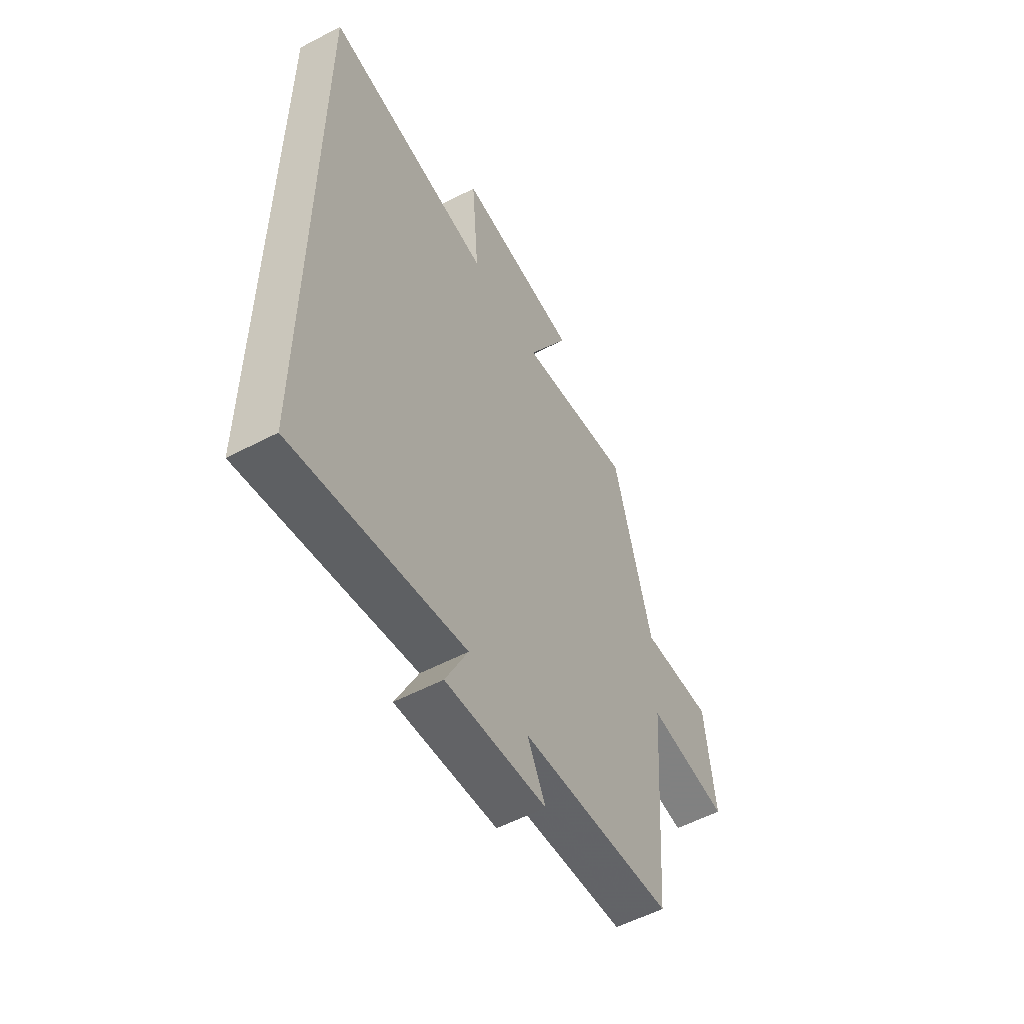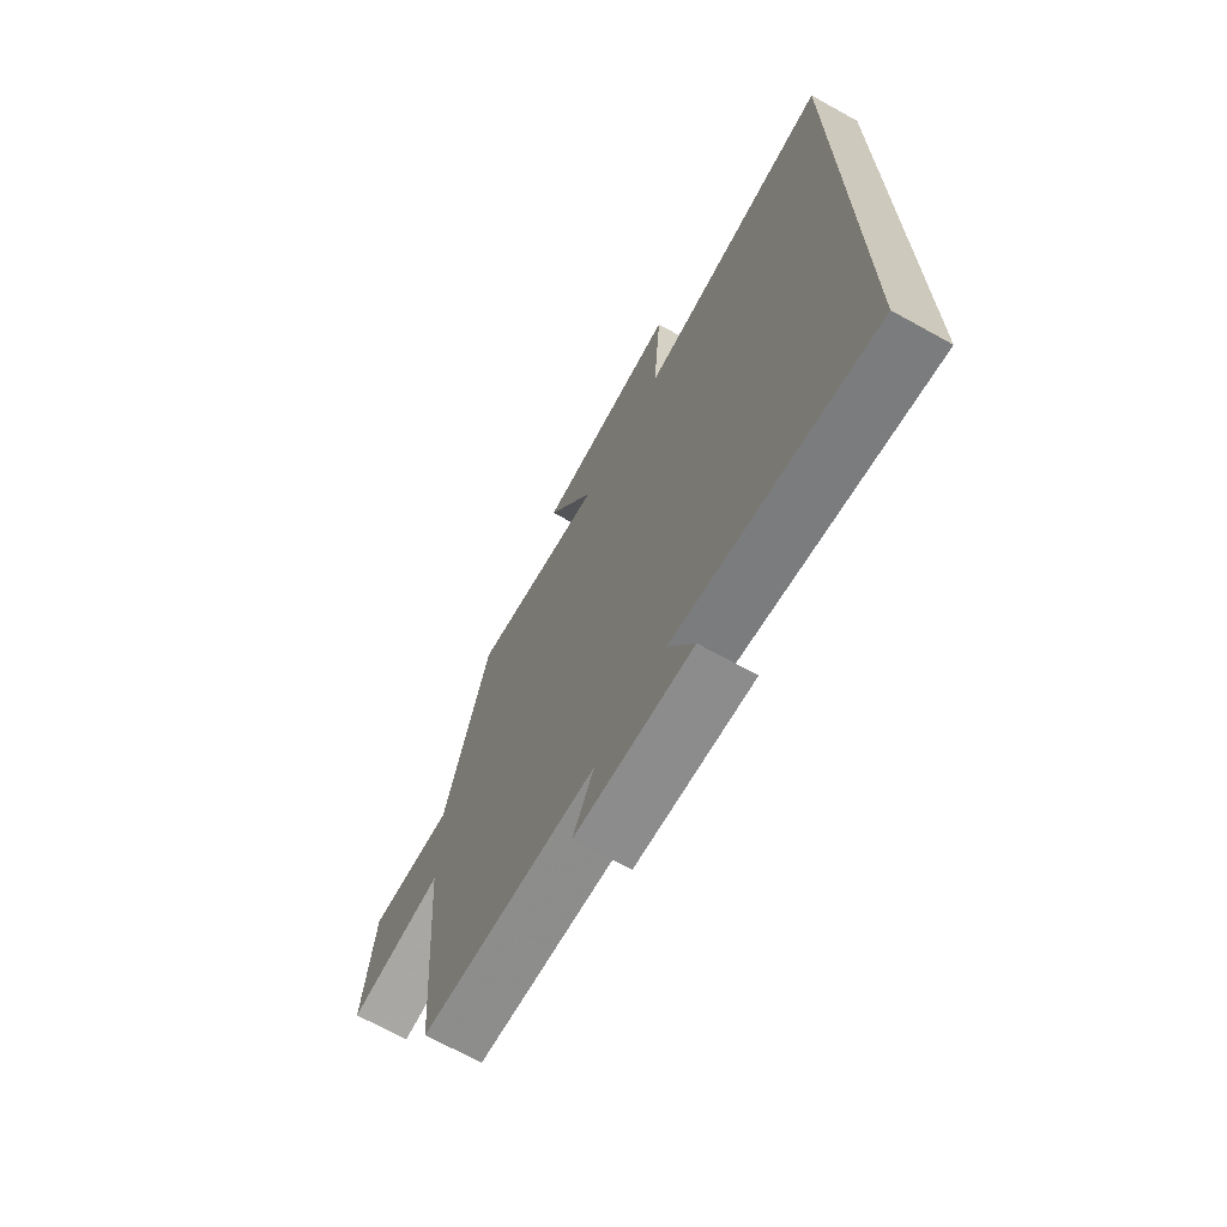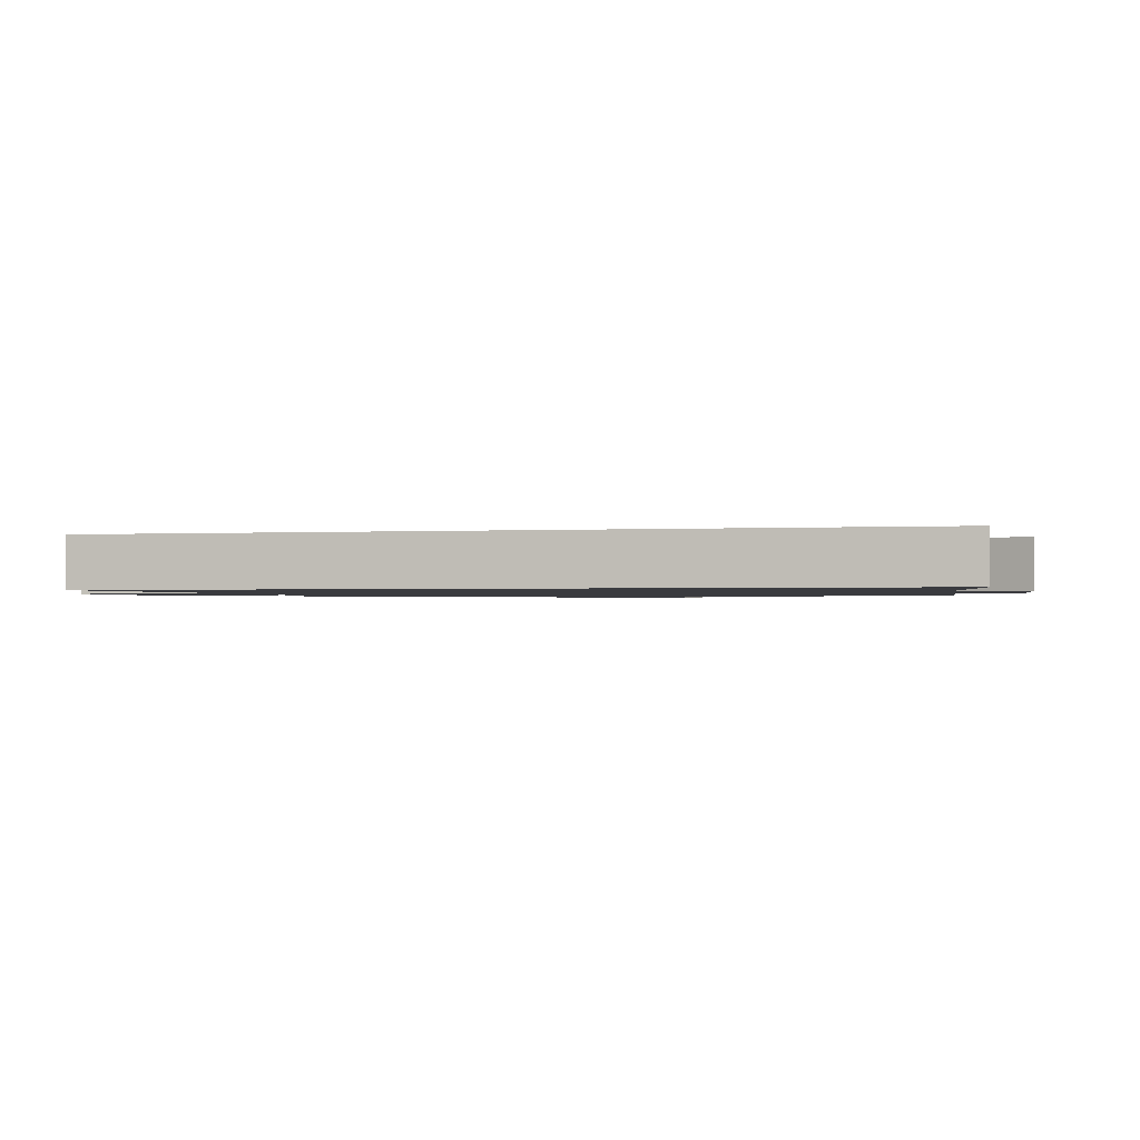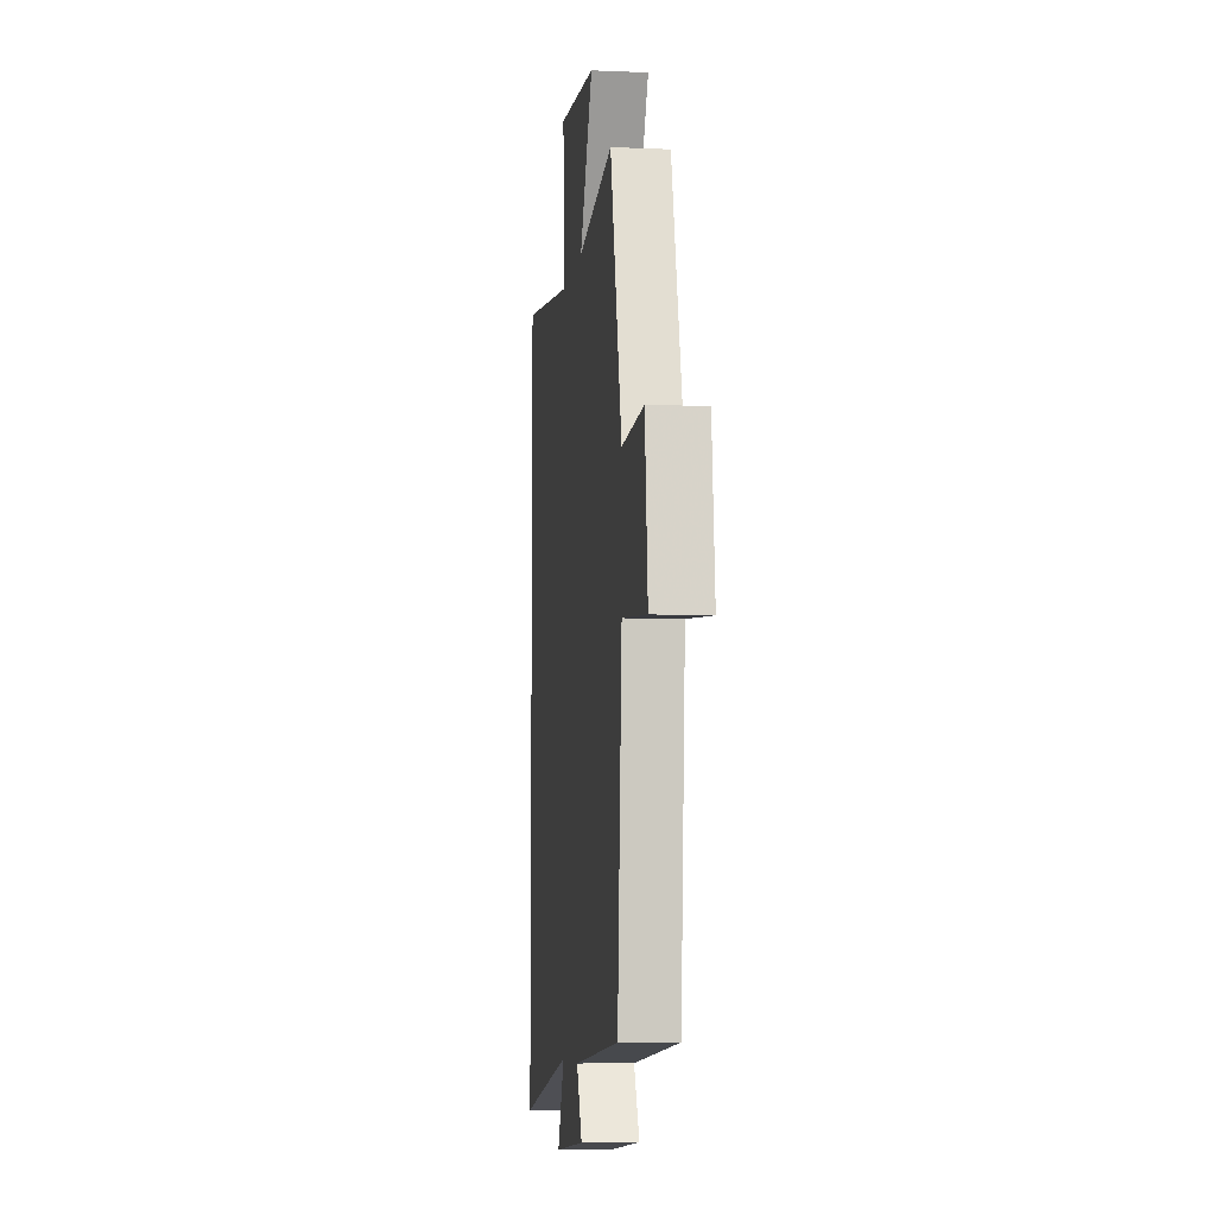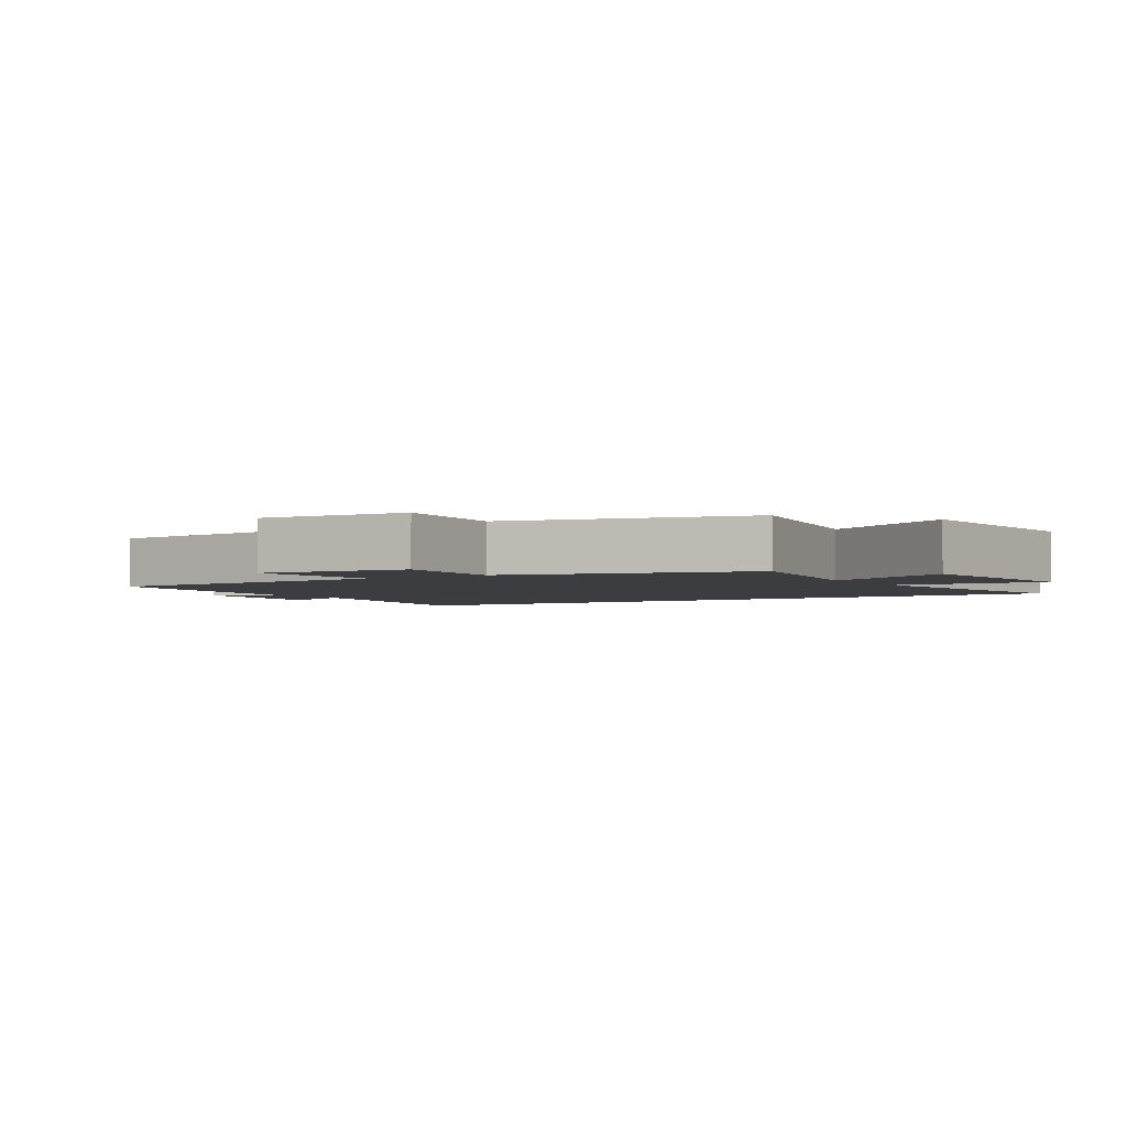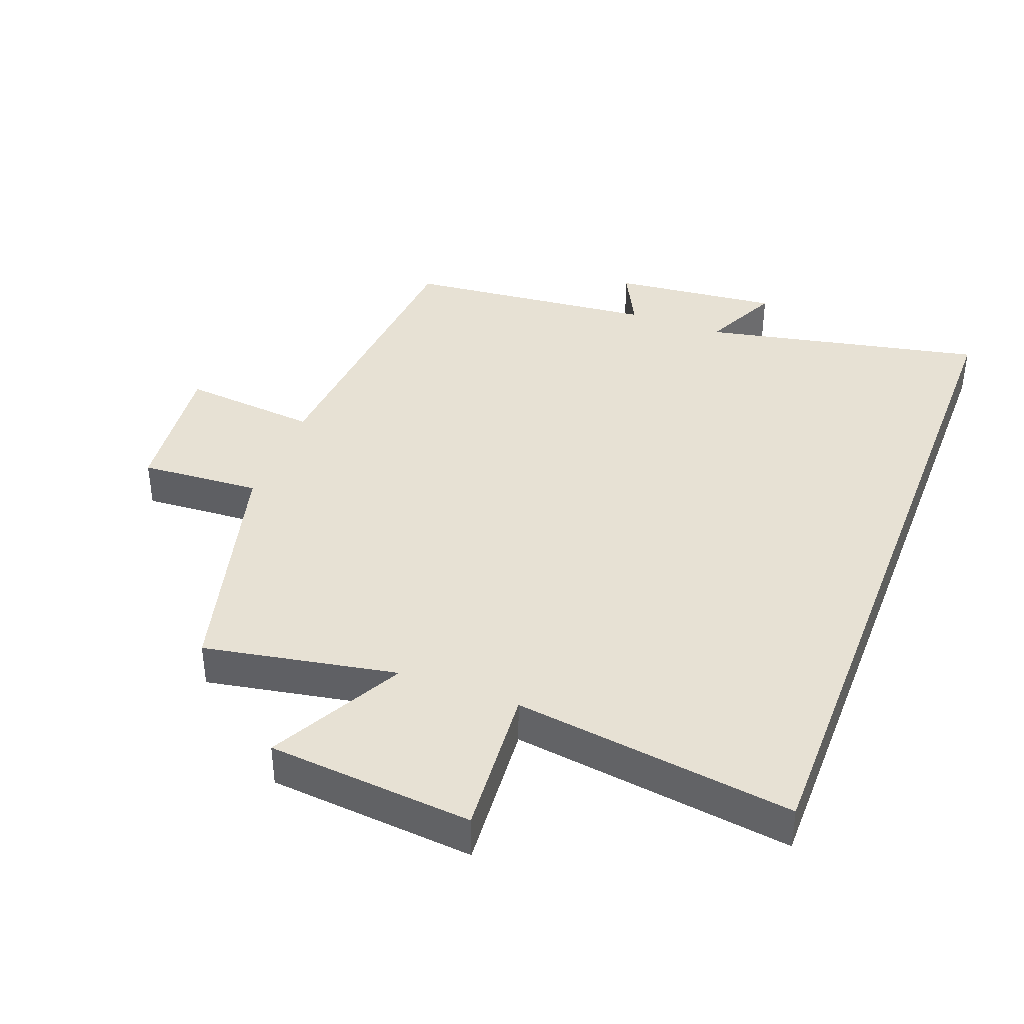
<metadata>
{"format":"obj","ext":"obj","renderer":"f3d","projection":"perspective","resolution":1024,"background":"white","views":[{"elev":-55.8,"azim":118.8,"up":"+Z"},{"elev":-69.7,"azim":61.0,"up":"+Z"},{"elev":-1.2,"azim":104.1,"up":"+Y"},{"elev":-6.8,"azim":-97.2,"up":"+Z"},{"elev":-2.8,"azim":-57.8,"up":"+Y"},{"elev":39.4,"azim":20.8,"up":"+Y"}]}
</metadata>
<code>
v 0.5 0.07 0.559
v 0.5 0.07 -0.589
v 0.071 0.07 -0.5
v 0.127 0.07 -0.618
v -0.127 0.07 -0.592
v -0.081 0.07 -0.5
v -0.464 0.07 -0.462
v -0.5 0.07 -0.002
v -0.707 0.07 -0.022
v -0.683 0.07 0.2
v -0.5 0.07 0.188
v -0.404 0.07 0.554
v -0.111 0.07 0.5
v -0.219 0.07 0.703
v 0.093 0.07 0.731
v 0.075 0.07 0.5
v 0.5 0 0.559
v 0.5 0 -0.589
v 0.071 0 -0.5
v 0.127 0 -0.618
v -0.127 0 -0.592
v -0.081 0 -0.5
v -0.464 0 -0.462
v -0.5 0 -0.002
v -0.707 0 -0.022
v -0.683 0 0.2
v -0.5 0 0.188
v -0.404 0 0.554
v -0.111 0 0.5
v -0.219 0 0.703
v 0.093 0 0.731
v 0.075 0 0.5
f 13 14 15 16
f 11 12 13
f 11 13 16
f 8 9 10 11
f 11 16 1
f 8 11 1
f 7 8 1
f 6 7 1
f 3 4 5 6
f 1 2 3
f 1 3 6
f 32 31 30 29
f 29 28 27
f 32 29 27
f 27 26 25 24
f 17 32 27
f 17 27 24
f 17 24 23
f 17 23 22
f 22 21 20 19
f 19 18 17
f 22 19 17
f 1 17 18 2
f 2 18 19 3
f 3 19 20 4
f 4 20 21 5
f 5 21 22 6
f 6 22 23 7
f 7 23 24 8
f 8 24 25 9
f 9 25 26 10
f 10 26 27 11
f 11 27 28 12
f 12 28 29 13
f 13 29 30 14
f 14 30 31 15
f 15 31 32 16
f 16 32 17 1

</code>
